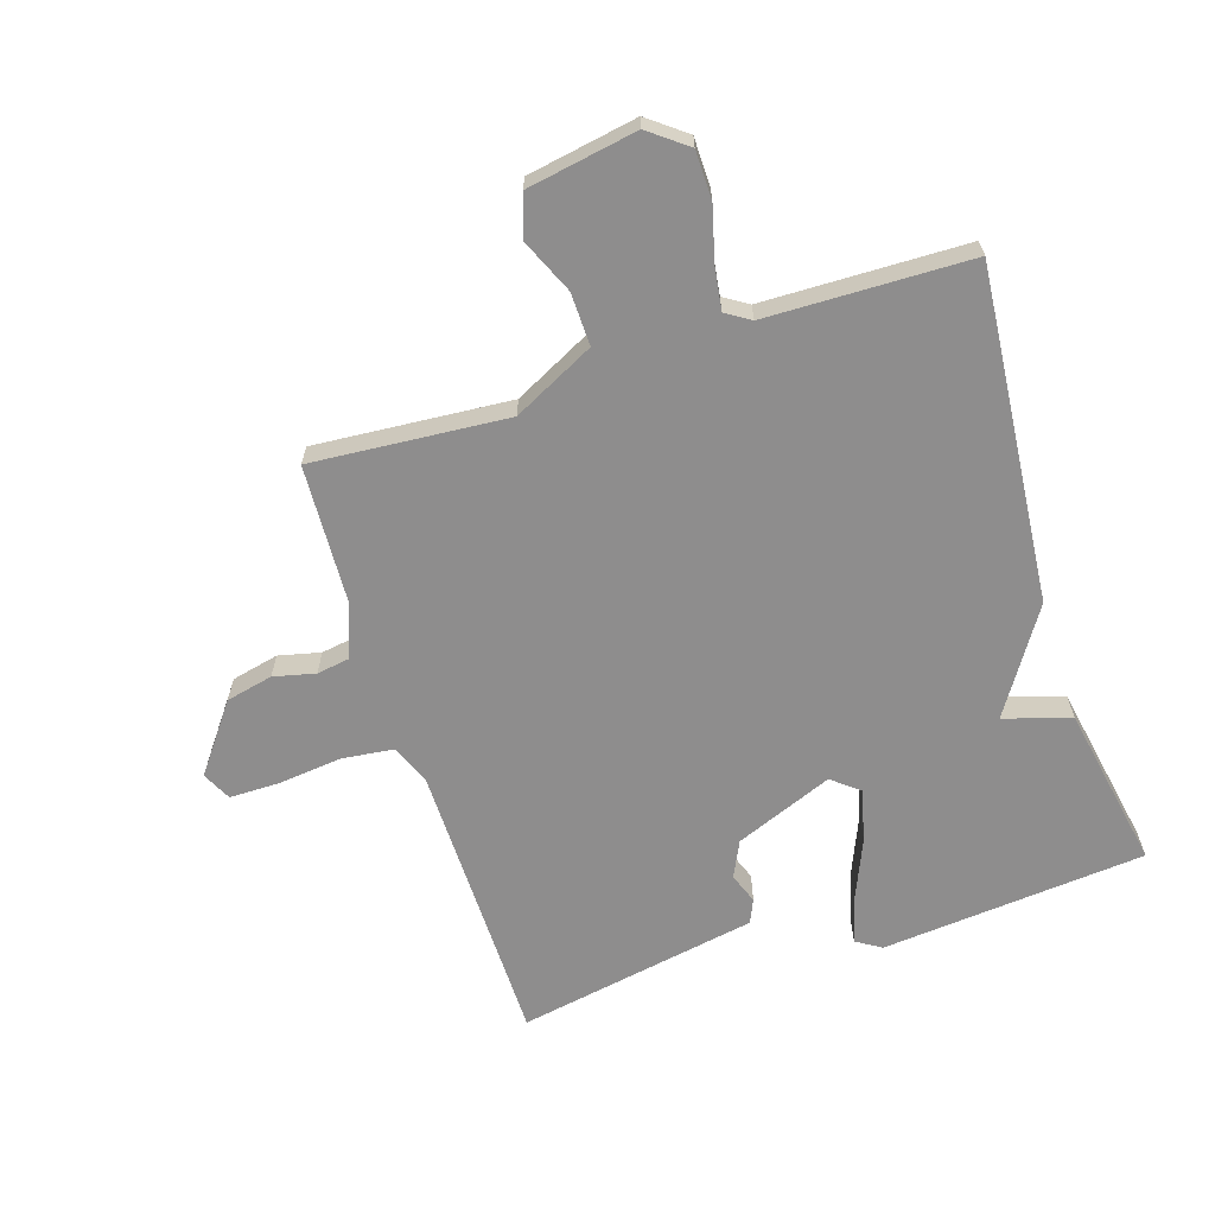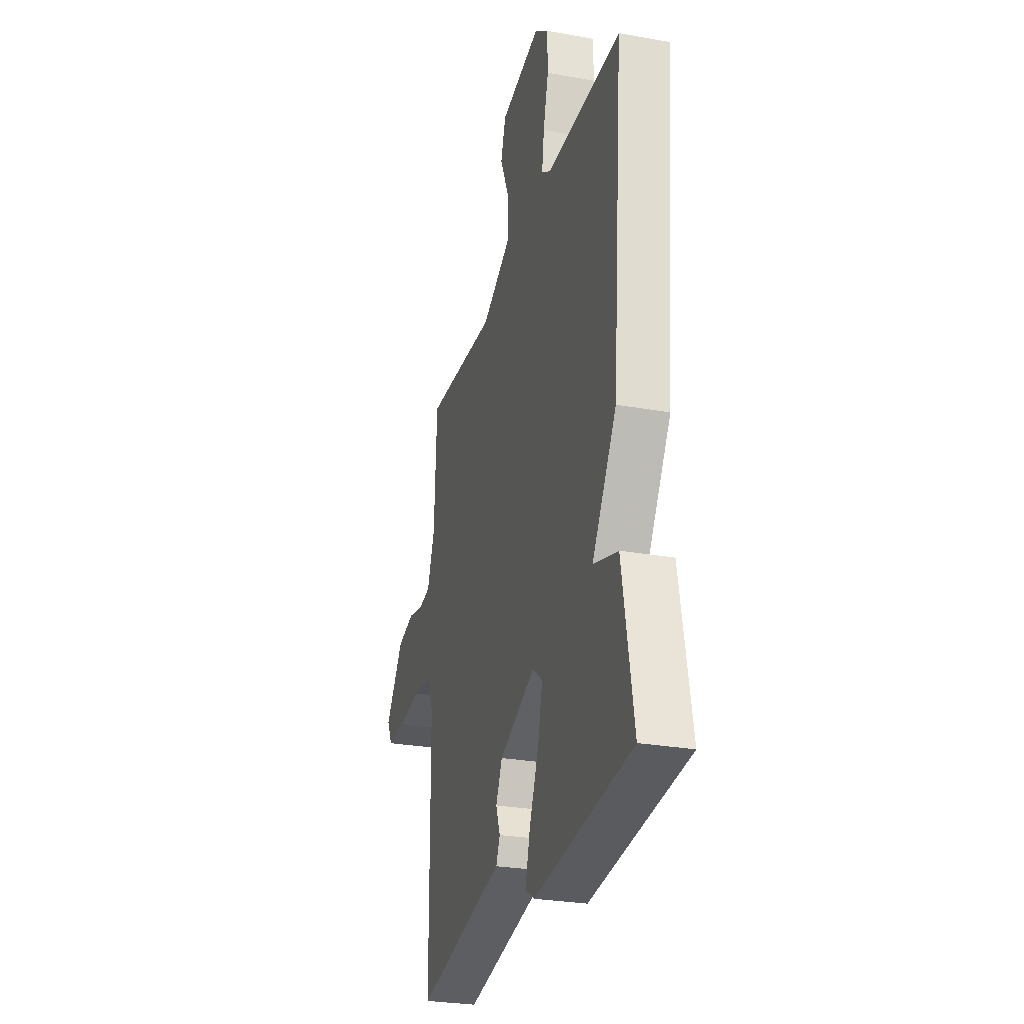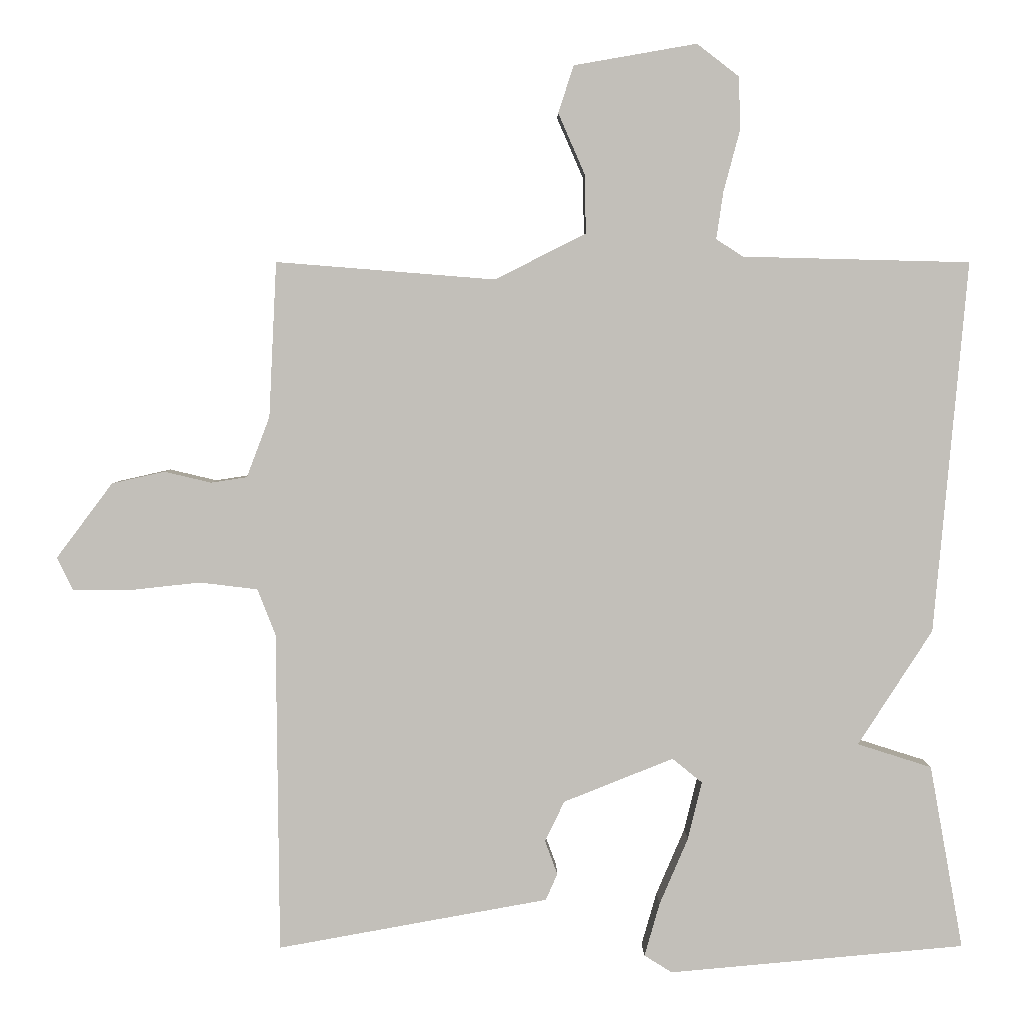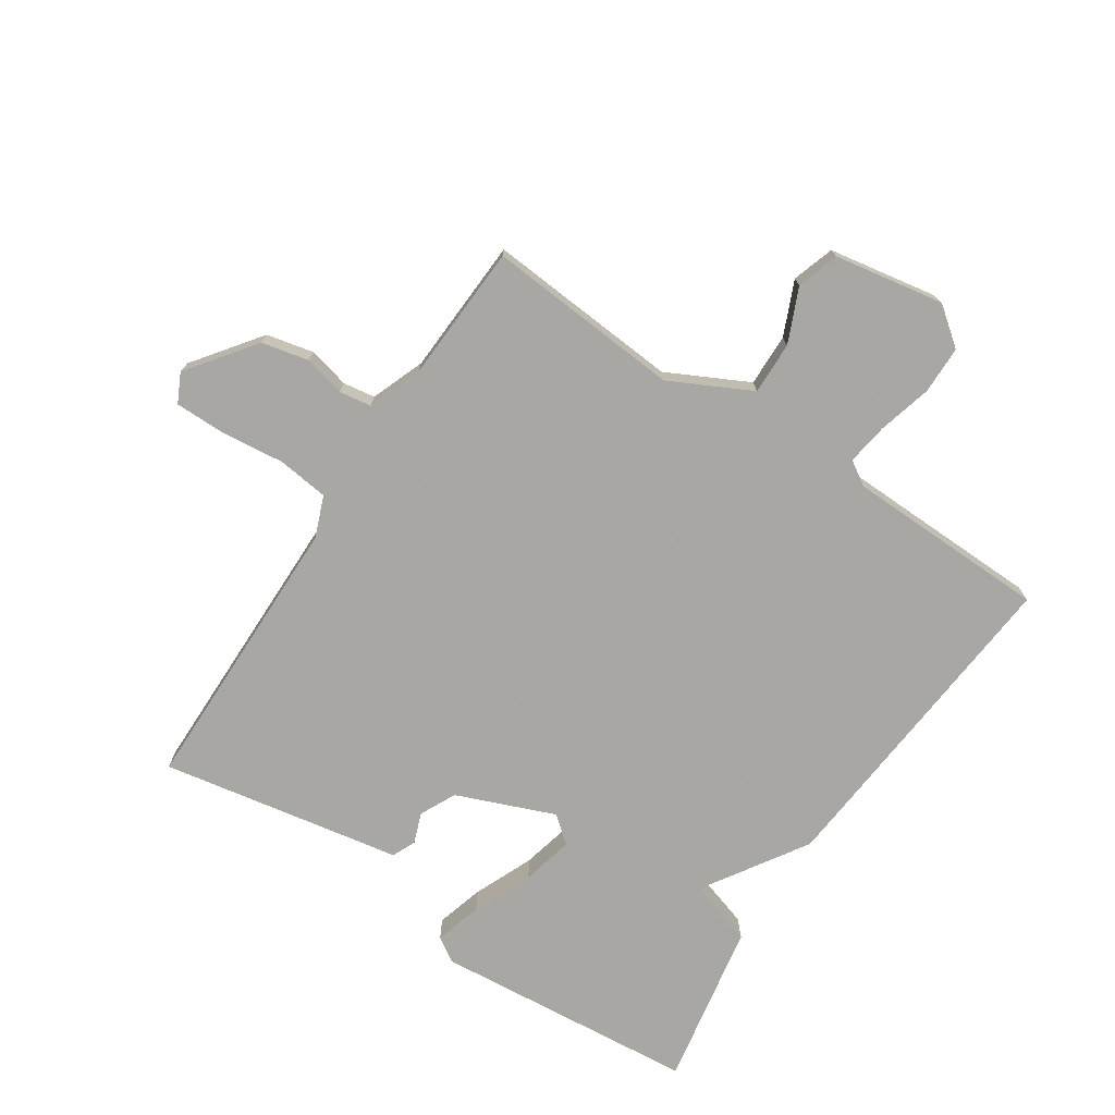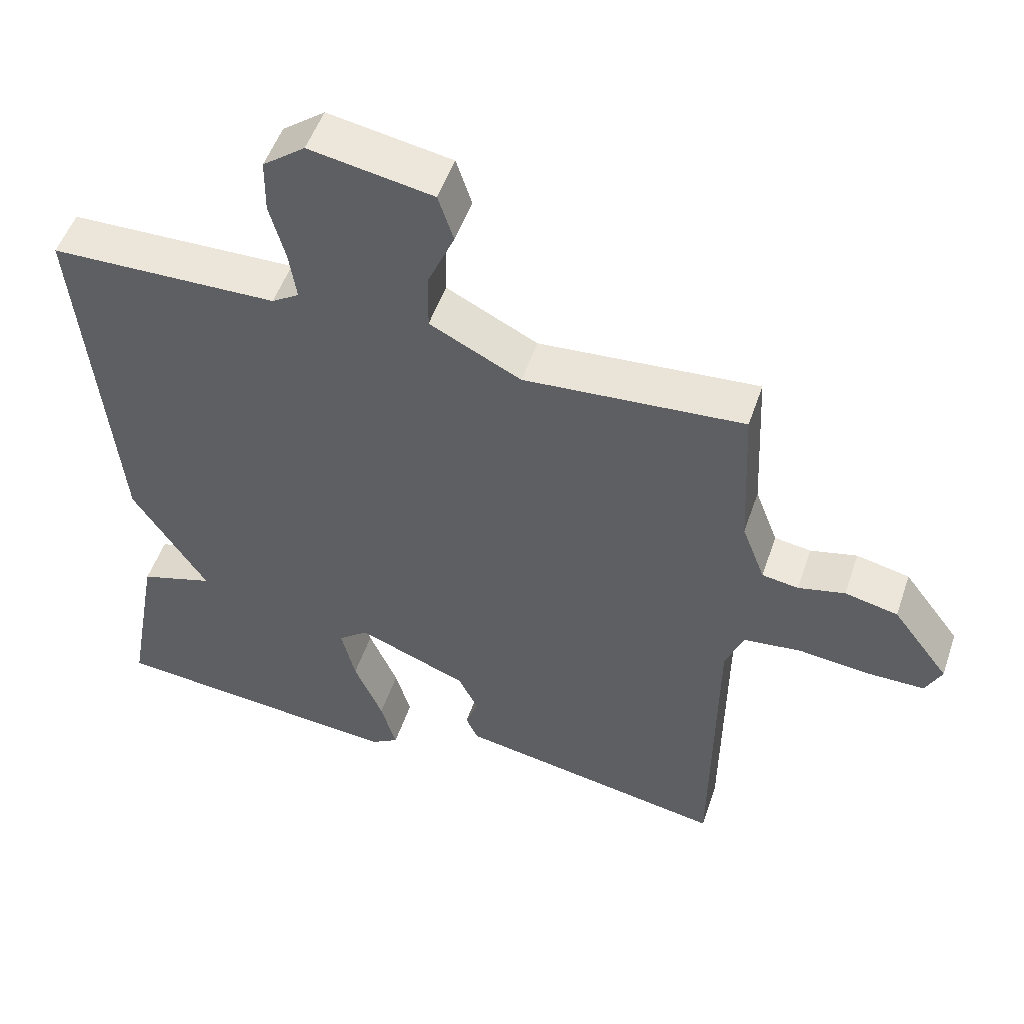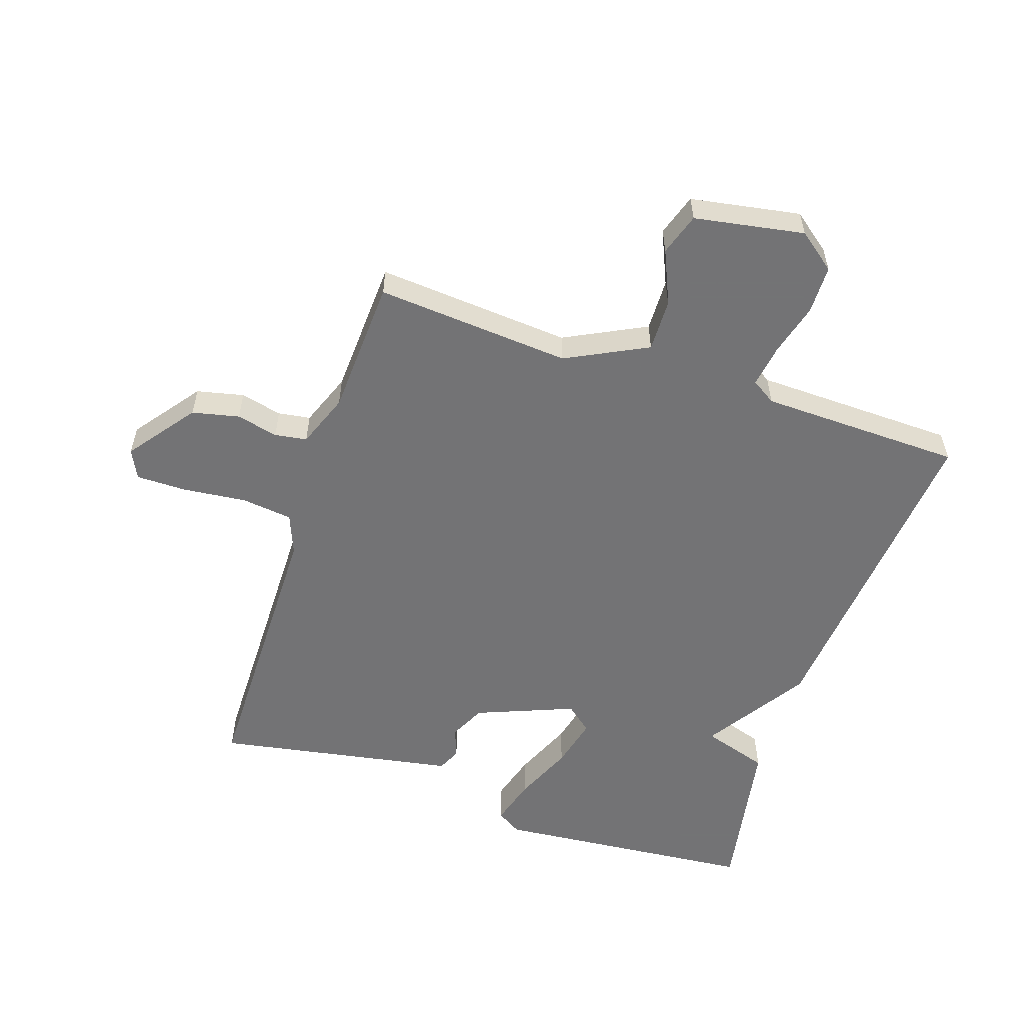
<metadata>
{"format":"obj","ext":"obj","renderer":"f3d","projection":"perspective","resolution":1024,"background":"white","views":[{"elev":-64.7,"azim":17.9,"up":"+Y"},{"elev":-28.1,"azim":74.8,"up":"+Z"},{"elev":3.6,"azim":-0.6,"up":"+Z"},{"elev":-74.4,"azim":-33.4,"up":"+Y"},{"elev":51.5,"azim":-161.4,"up":"+Z"},{"elev":-56.0,"azim":-18.4,"up":"+Y"}]}
</metadata>
<code>
v 0.5 0.07 -0.5
v 0.074 0.07 -0.538
v 0.034 0.07 -0.513
v 0.056 0.07 -0.436
v 0.097 0.07 -0.34
v 0.117 0.07 -0.257
v 0.074 0.07 -0.222
v -0.084 0.07 -0.285
v -0.112 0.07 -0.343
v -0.094 0.07 -0.392
v -0.111 0.07 -0.43
v -0.245 0.07 -0.454
v -0.5 0.07 -0.5
v -0.504 0.07 -0.039
v -0.53 0.07 0.027
v -0.613 0.07 0.037
v -0.715 0.07 0.026
v -0.797 0.07 0.026
v -0.82 0.07 0.073
v -0.739 0.07 0.181
v -0.663 0.07 0.198
v -0.596 0.07 0.182
v -0.544 0.07 0.19
v -0.511 0.07 0.277
v -0.5 0.07 0.5
v -0.185 0.07 0.475
v -0.054 0.07 0.541
v -0.056 0.07 0.626
v -0.094 0.07 0.713
v -0.072 0.07 0.781
v 0.105 0.07 0.812
v 0.166 0.07 0.765
v 0.167 0.07 0.687
v 0.144 0.07 0.601
v 0.134 0.07 0.533
v 0.173 0.07 0.508
v 0.5 0.07 0.5
v 0.452 0.07 -0.035
v 0.345 0.07 -0.201
v 0.452 0.07 -0.235
v 0.5 0 -0.5
v 0.074 0 -0.538
v 0.034 0 -0.513
v 0.056 0 -0.436
v 0.097 0 -0.34
v 0.117 0 -0.257
v 0.074 0 -0.222
v -0.084 0 -0.285
v -0.112 0 -0.343
v -0.094 0 -0.392
v -0.111 0 -0.43
v -0.245 0 -0.454
v -0.5 0 -0.5
v -0.504 0 -0.039
v -0.53 0 0.027
v -0.613 0 0.037
v -0.715 0 0.026
v -0.797 0 0.026
v -0.82 0 0.073
v -0.739 0 0.181
v -0.663 0 0.198
v -0.596 0 0.182
v -0.544 0 0.19
v -0.511 0 0.277
v -0.5 0 0.5
v -0.185 0 0.475
v -0.054 0 0.541
v -0.056 0 0.626
v -0.094 0 0.713
v -0.072 0 0.781
v 0.105 0 0.812
v 0.166 0 0.765
v 0.167 0 0.687
v 0.144 0 0.601
v 0.134 0 0.533
v 0.173 0 0.508
v 0.5 0 0.5
v 0.452 0 -0.035
v 0.345 0 -0.201
v 0.452 0 -0.235
f 3 4 5
f 2 3 5
f 1 2 5
f 40 1 5
f 39 40 5
f 36 37 38 39
f 35 36 39
f 32 33 34
f 31 32 34
f 30 31 34
f 29 30 34
f 28 29 34
f 27 28 34 35
f 26 27 35 39
f 24 25 26 39
f 20 21 22
f 19 20 22
f 18 19 22
f 17 18 22
f 16 17 22
f 15 16 22 23
f 23 24 39
f 15 23 39
f 14 15 39
f 9 10 11 12
f 12 13 14
f 9 12 14
f 8 9 14
f 39 5 6
f 39 6 7
f 14 39 7
f 7 8 14
f 45 44 43
f 45 43 42
f 45 42 41
f 45 41 80
f 45 80 79
f 79 78 77 76
f 79 76 75
f 74 73 72
f 74 72 71
f 74 71 70
f 74 70 69
f 74 69 68
f 75 74 68 67
f 79 75 67 66
f 79 66 65 64
f 62 61 60
f 62 60 59
f 62 59 58
f 62 58 57
f 62 57 56
f 63 62 56 55
f 79 64 63
f 79 63 55
f 79 55 54
f 52 51 50 49
f 54 53 52
f 54 52 49
f 54 49 48
f 46 45 79
f 47 46 79
f 47 79 54
f 54 48 47
f 1 41 42 2
f 2 42 43 3
f 3 43 44 4
f 4 44 45 5
f 5 45 46 6
f 6 46 47 7
f 7 47 48 8
f 8 48 49 9
f 9 49 50 10
f 10 50 51 11
f 11 51 52 12
f 12 52 53 13
f 13 53 54 14
f 14 54 55 15
f 15 55 56 16
f 16 56 57 17
f 17 57 58 18
f 18 58 59 19
f 19 59 60 20
f 20 60 61 21
f 21 61 62 22
f 22 62 63 23
f 23 63 64 24
f 24 64 65 25
f 25 65 66 26
f 26 66 67 27
f 27 67 68 28
f 28 68 69 29
f 29 69 70 30
f 30 70 71 31
f 31 71 72 32
f 32 72 73 33
f 33 73 74 34
f 34 74 75 35
f 35 75 76 36
f 36 76 77 37
f 37 77 78 38
f 38 78 79 39
f 39 79 80 40
f 40 80 41 1

</code>
